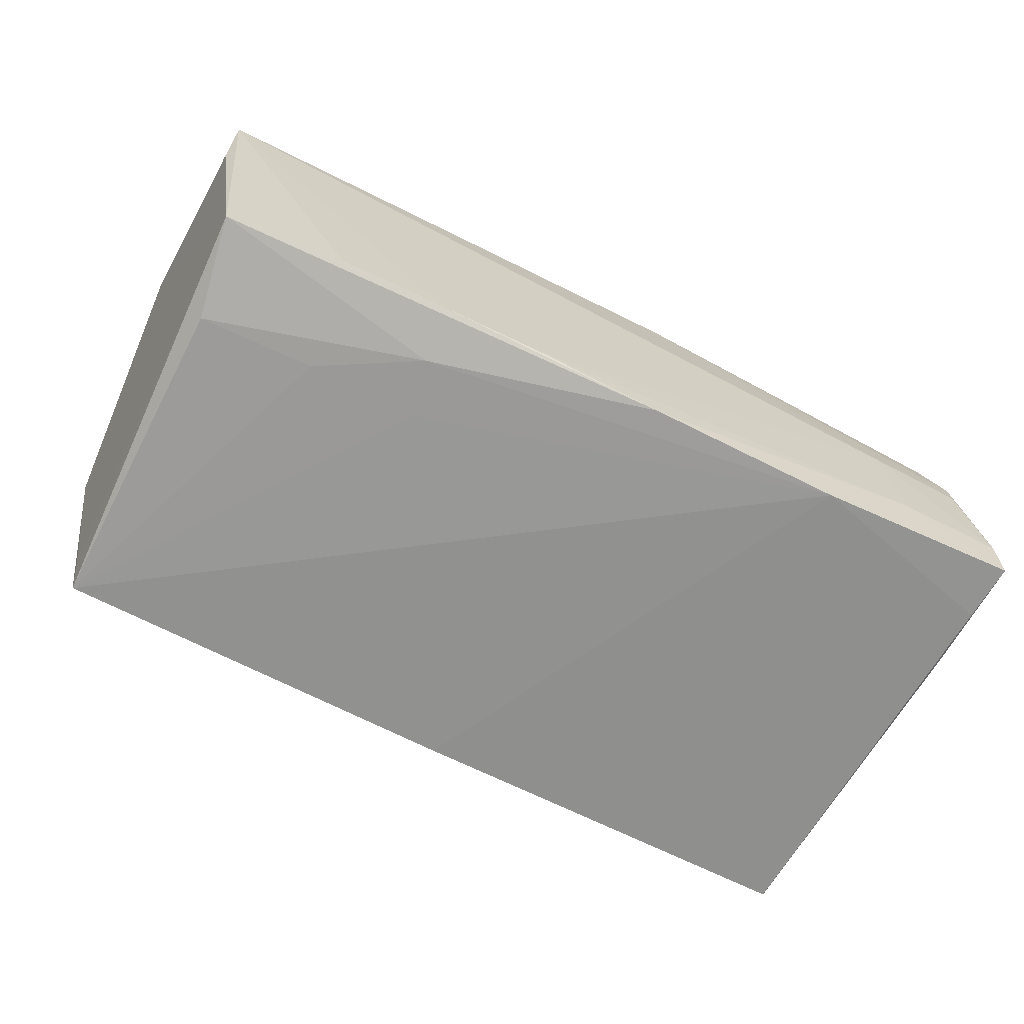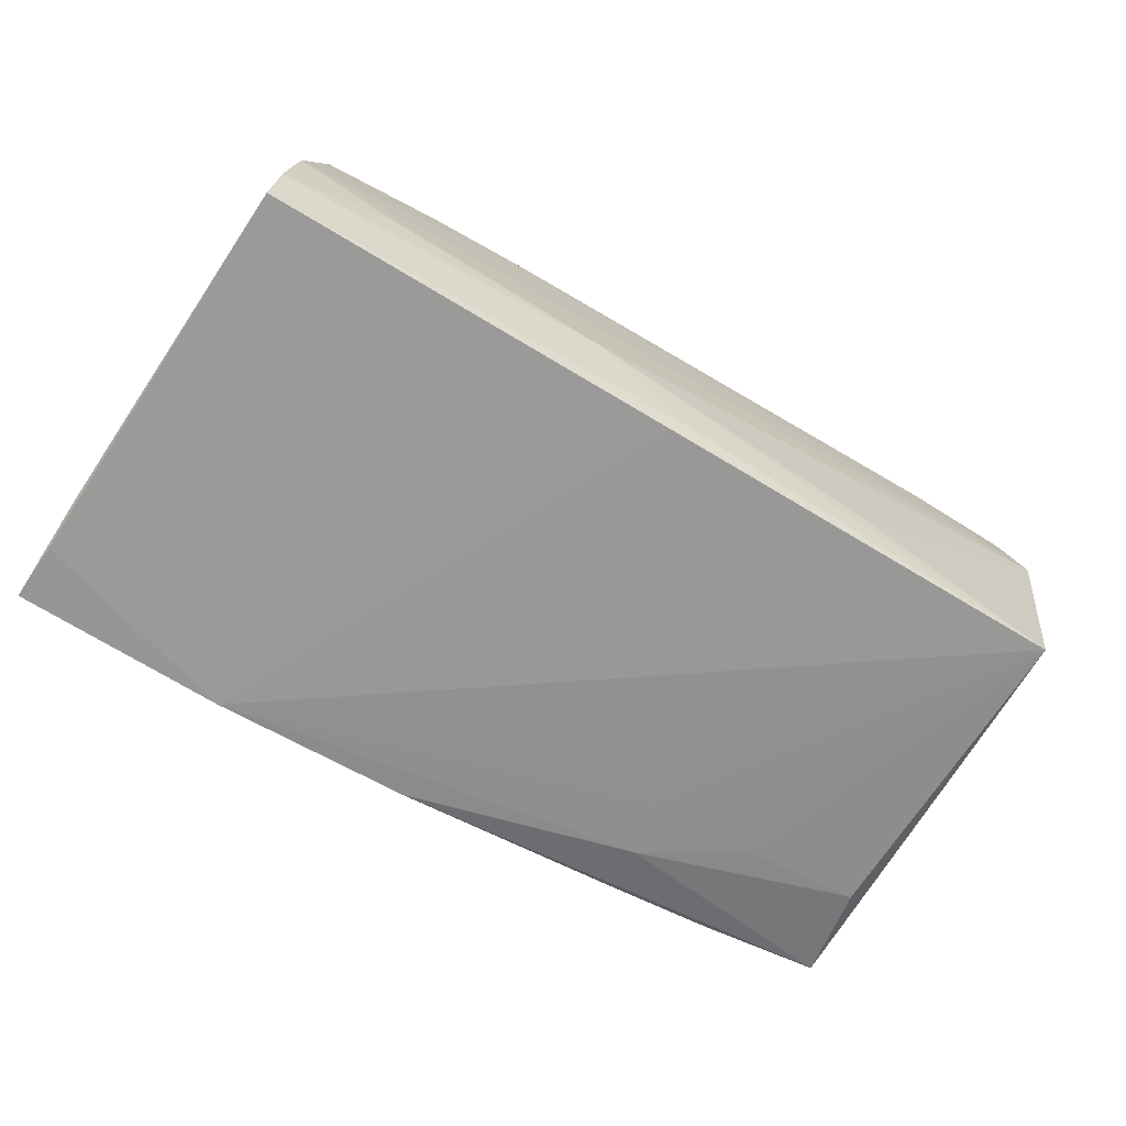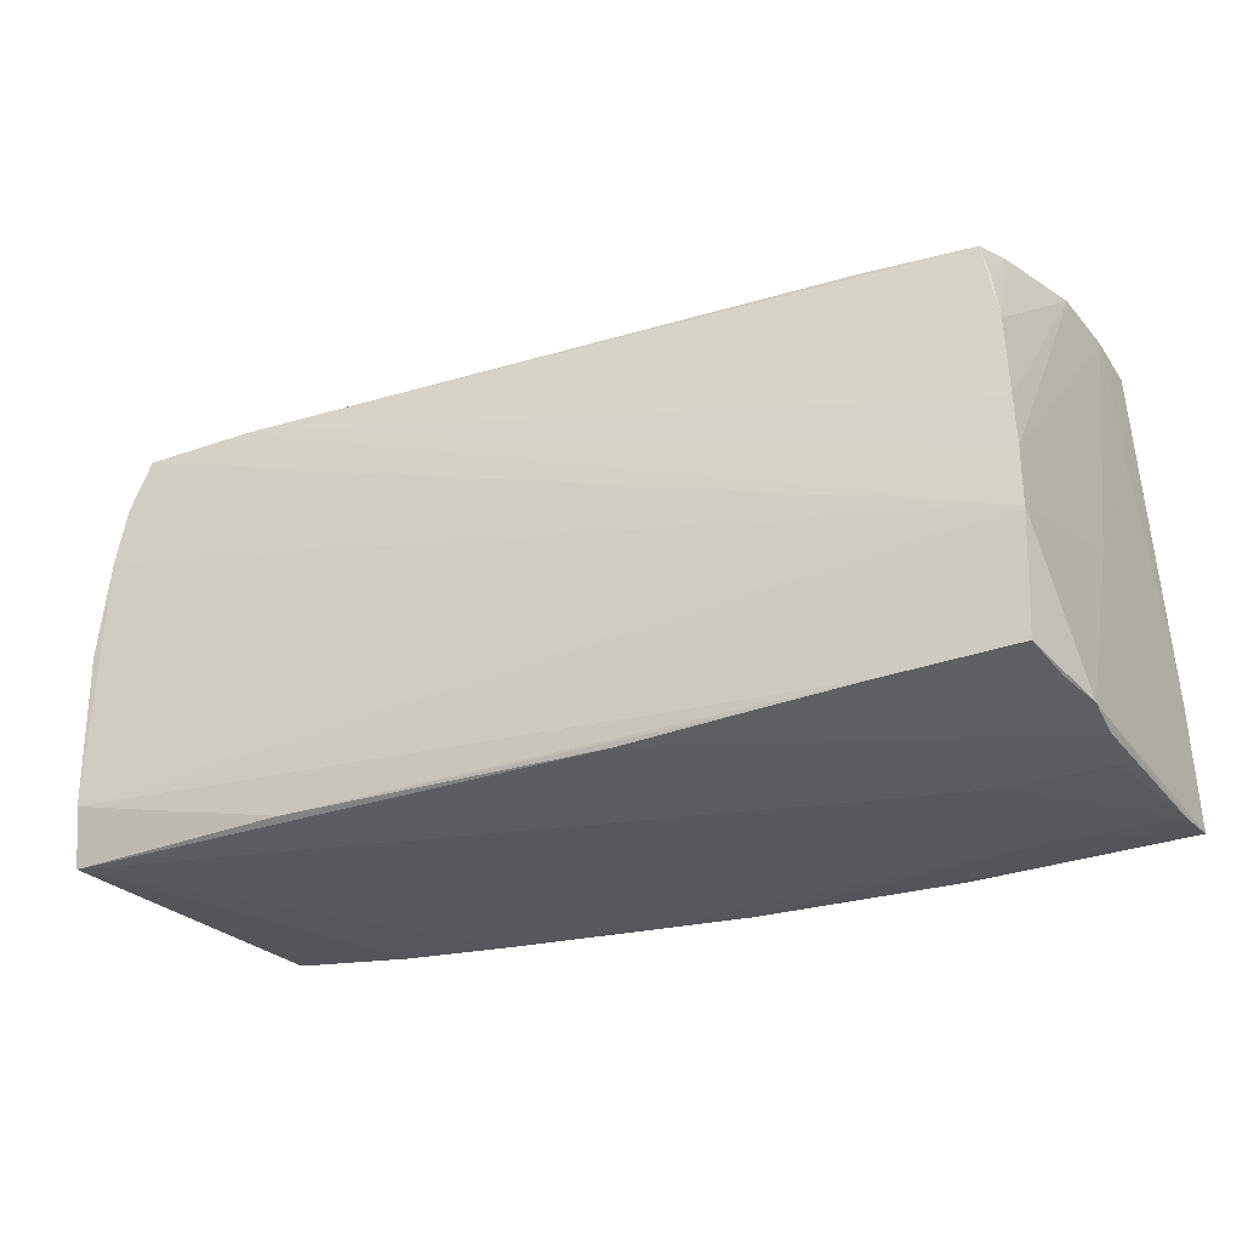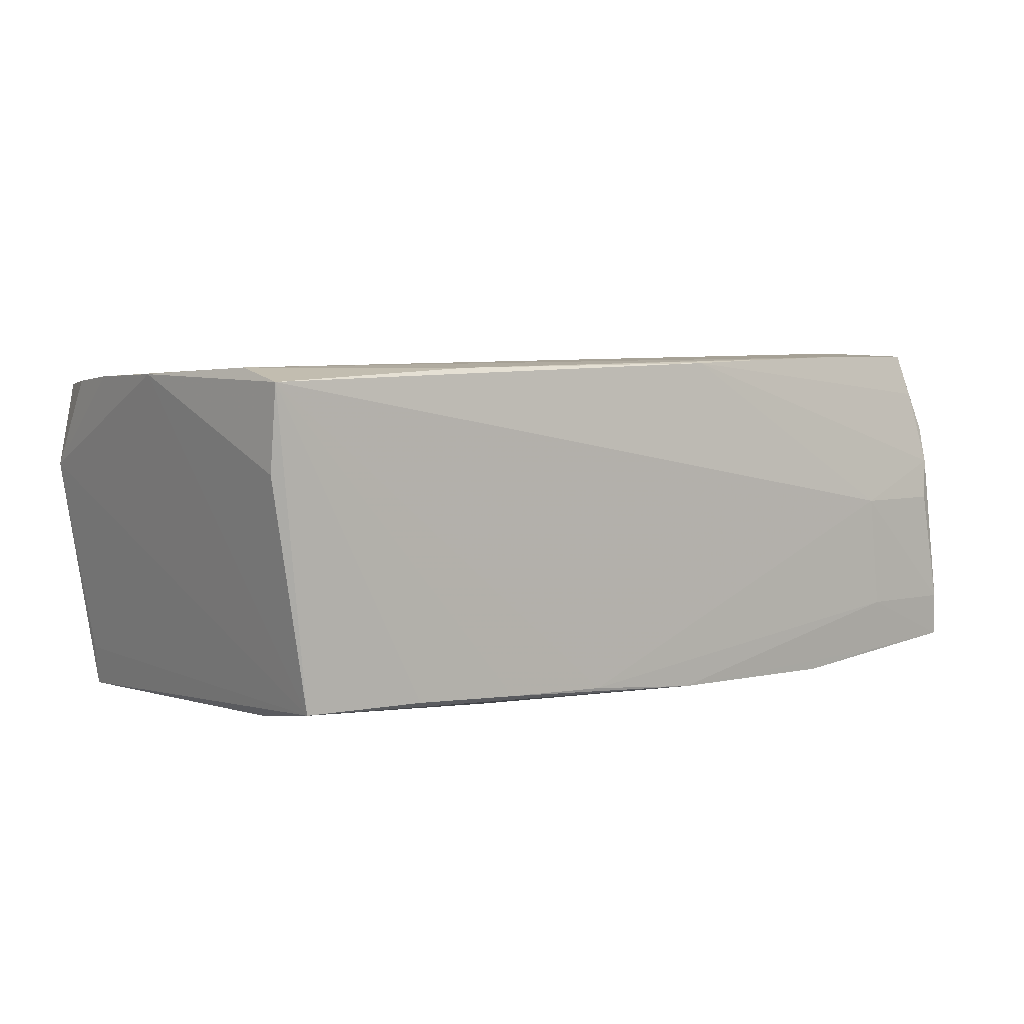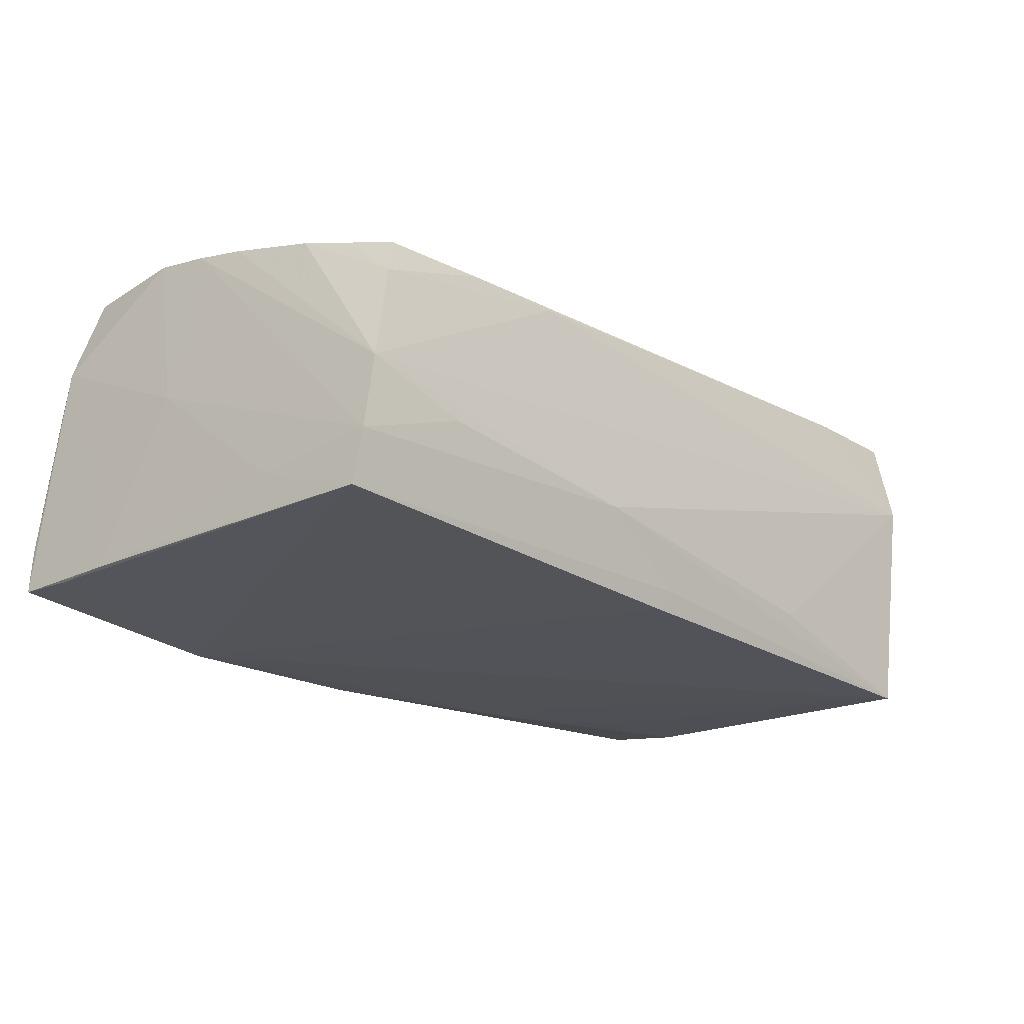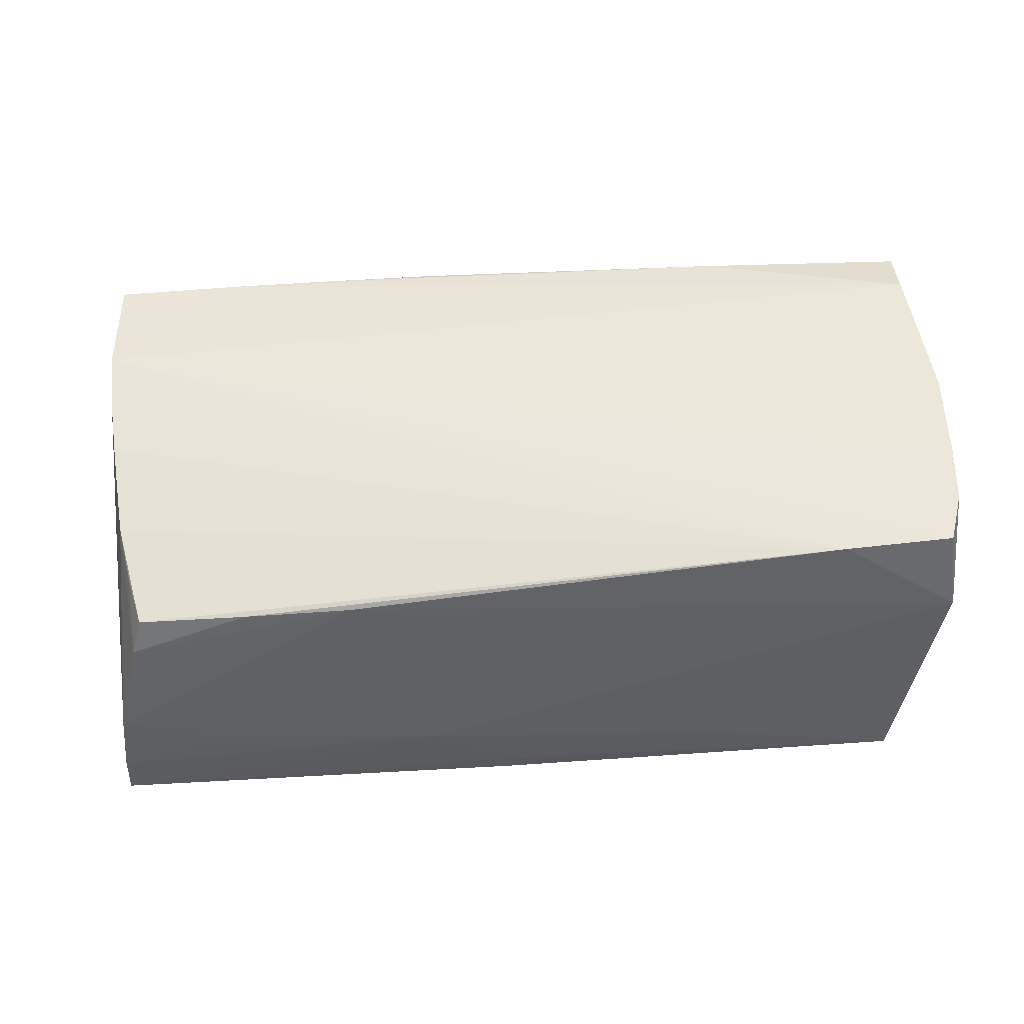
<metadata>
{"format":"obj","ext":"obj","renderer":"f3d","projection":"perspective","resolution":1024,"background":"white","views":[{"elev":-65.9,"azim":-26.9,"up":"+Z"},{"elev":-68.5,"azim":149.6,"up":"+Z"},{"elev":-28.3,"azim":27.2,"up":"+Y"},{"elev":6.2,"azim":-40.1,"up":"+Z"},{"elev":-22.6,"azim":134.0,"up":"+Z"},{"elev":46.1,"azim":176.3,"up":"+Z"}]}
</metadata>
<code>
v 0.05665 -0.007562 -0.01988
v 0.05774 -0.02971 -0.01975
v 0.03799 -0.02584 0.02171
v 0.05397 0.02956 -0.01458
v 0.02232 0.02806 0.01281
v -0.01002 -0.02895 -0.01945
v -0.03769 -0.02796 -0.01774
v 0.05272 0.003087 0.01876
v -0.05641 -0.02 0.022
v -0.05687 0.01211 0.02013
v 0.05539 -0.00584 0.0003898
v 0.05017 0.02162 0.01325
v 0.04998 0.02846 0.007172
v -0.02395 -0.02853 -0.01868
v 0.04868 0.02748 0.01176
v 0.01012 -0.02687 0.0214
v -0.0231 -0.02188 -0.0208
v 0.02377 -0.02635 0.02161
v 0.03999 0.03004 -0.009316
v -0.0404 0.02662 0.01818
v -0.05662 -0.02562 0.01019
v -0.05168 0.02616 -0.01688
v -0.05399 0.02605 0.01867
v 0.04444 -0.02957 -0.02058
v 0.03091 -0.02935 -0.022
v -0.05616 0.01944 0.01935
v 0.05379 -0.01124 0.02169
v 0.05472 -0.02966 0.0009179
v 0.05301 0.03 -0.005465
v -0.03562 -0.01467 -0.02067
v -0.02575 0.02835 -0.01583
v -0.05034 -0.01394 -0.01991
v 0.005738 -0.0292 -0.0212
v 0.05511 0.01374 -0.01568
v 0.05428 -0.02678 0.01599
v 0.002101 0.02785 -0.022
v 0.0532 -0.02537 0.02151
v 0.000593 0.02849 -0.01938
v 0.05438 0.02844 -0.02121
v -0.0569 -0.02012 0.0154
v -0.02143 -0.01463 -0.0212
v 0.03535 0.02795 0.01239
v 0.05337 -0.003805 0.02027
v 0.05148 0.01487 0.01558
v 0.01252 0.02988 -0.01167
v -0.05669 -0.02695 0.02058
v 0.04231 -0.02988 0.001139
v -0.05081 0.02697 -0.022
v -0.0554 0.02763 0.008032
v 0.05711 -0.01486 -0.02007
v -0.05273 -0.02649 -0.01741
v 0.05577 -0.02768 0.01099
v 0.05717 -0.02222 -0.02015
v 0.05569 -0.02887 0.00618
v -0.02948 -0.02636 0.02157
v 0.04389 -0.03004 -0.01368
v 0.05726 -0.03004 -0.01399
v -0.05774 -0.0005722 0.02076
f 22 48 51
f 51 48 32
f 49 51 58
f 49 22 51
f 48 22 49
f 58 51 21
f 42 5 20
f 20 43 8
f 20 49 23
f 5 49 20
f 20 23 27
f 27 43 20
f 42 20 15
f 45 49 29
f 29 49 5
f 8 43 29
f 2 25 53
f 25 39 53
f 36 25 48
f 36 39 25
f 11 43 27
f 51 32 17
f 46 21 51
f 46 9 58
f 55 9 46
f 23 49 26
f 45 48 31
f 31 49 45
f 48 49 31
f 44 20 8
f 44 15 20
f 8 29 44
f 13 5 42
f 13 29 5
f 42 15 13
f 13 44 29
f 45 39 38
f 39 36 38
f 38 48 45
f 38 36 48
f 2 53 50
f 50 53 39
f 4 29 43
f 43 11 4
f 4 39 45
f 48 25 41
f 25 17 41
f 30 32 48
f 30 17 32
f 48 41 30
f 30 41 17
f 33 17 25
f 33 14 51
f 51 17 33
f 51 14 7
f 7 46 51
f 14 46 7
f 57 28 47
f 58 21 40
f 40 46 58
f 21 46 40
f 58 9 10
f 10 9 27
f 10 49 58
f 10 26 49
f 27 23 10
f 23 26 10
f 15 44 12
f 12 13 15
f 44 13 12
f 11 50 34
f 34 4 11
f 39 4 34
f 45 29 19
f 19 4 45
f 29 4 19
f 24 25 2
f 24 33 25
f 27 9 3
f 3 37 27
f 3 9 55
f 27 37 52
f 52 57 2
f 52 11 27
f 2 50 52
f 52 50 11
f 14 33 6
f 6 46 14
f 6 47 46
f 57 47 56
f 33 24 56
f 56 6 33
f 47 6 56
f 2 57 56
f 56 24 2
f 1 50 39
f 39 34 1
f 1 34 50
f 55 46 16
f 46 47 16
f 54 28 57
f 57 52 54
f 54 47 28
f 54 16 47
f 18 3 55
f 55 16 18
f 16 54 35
f 35 18 16
f 35 52 37
f 35 54 52
f 37 3 35
f 3 18 35

</code>
